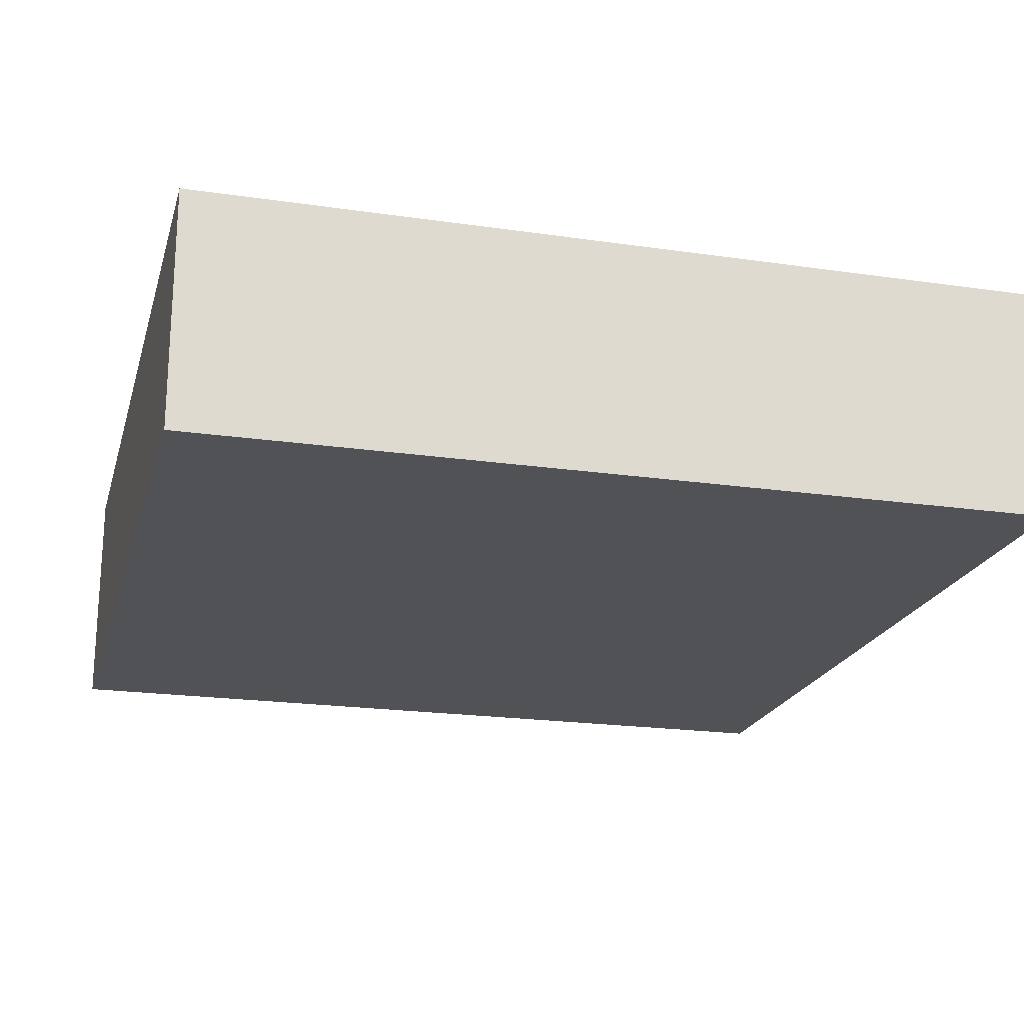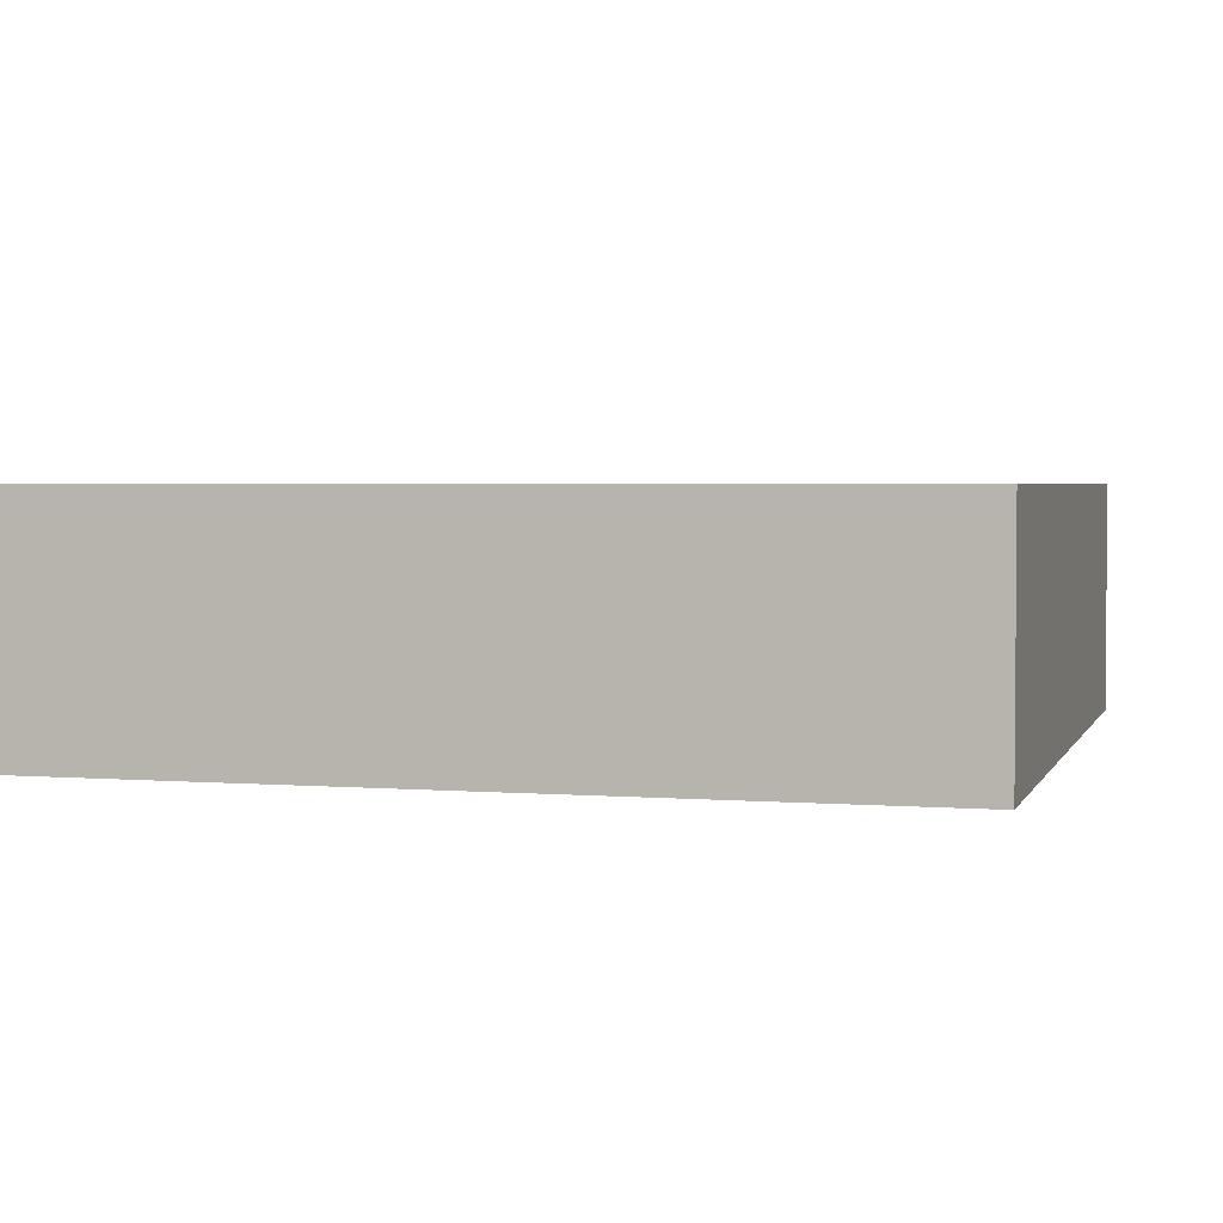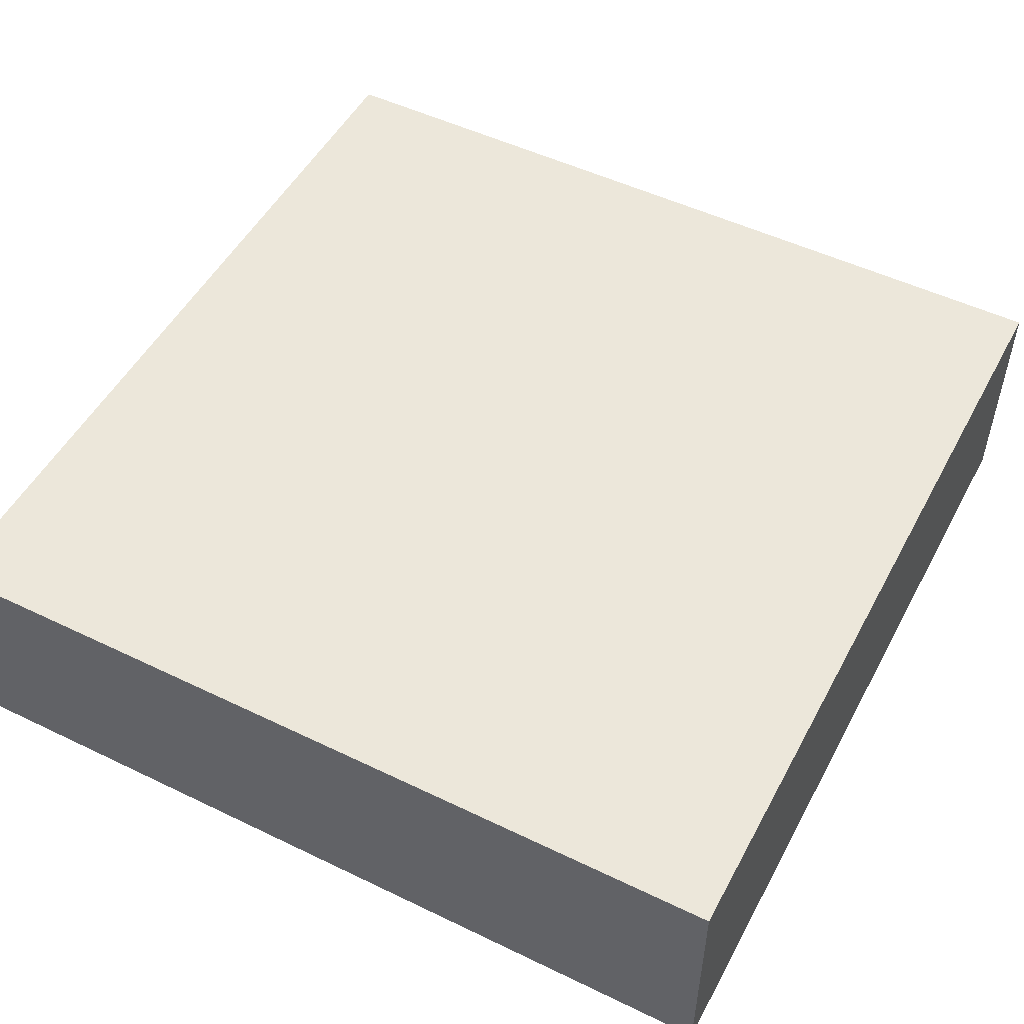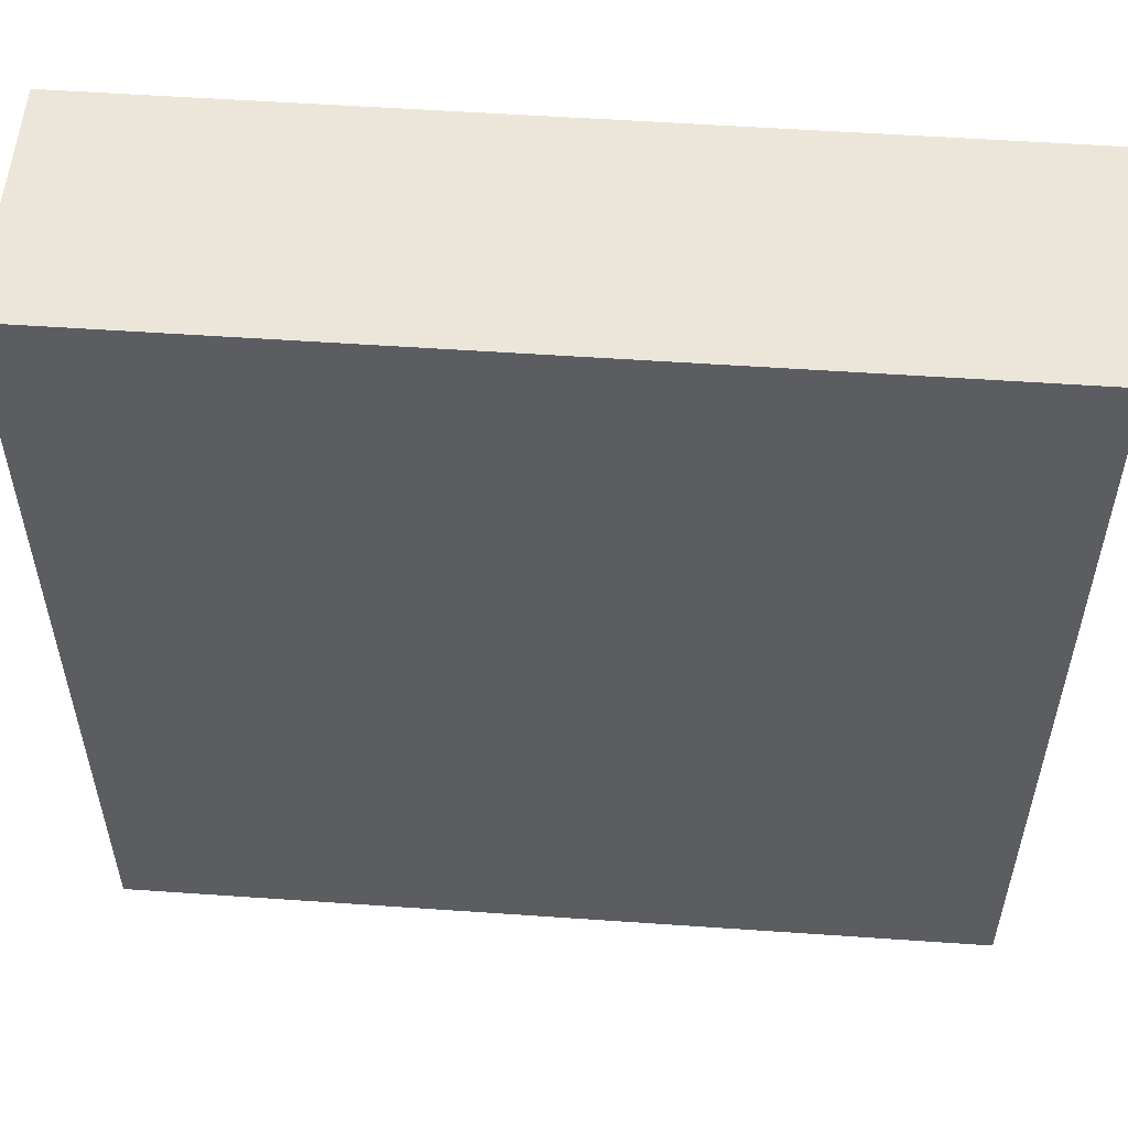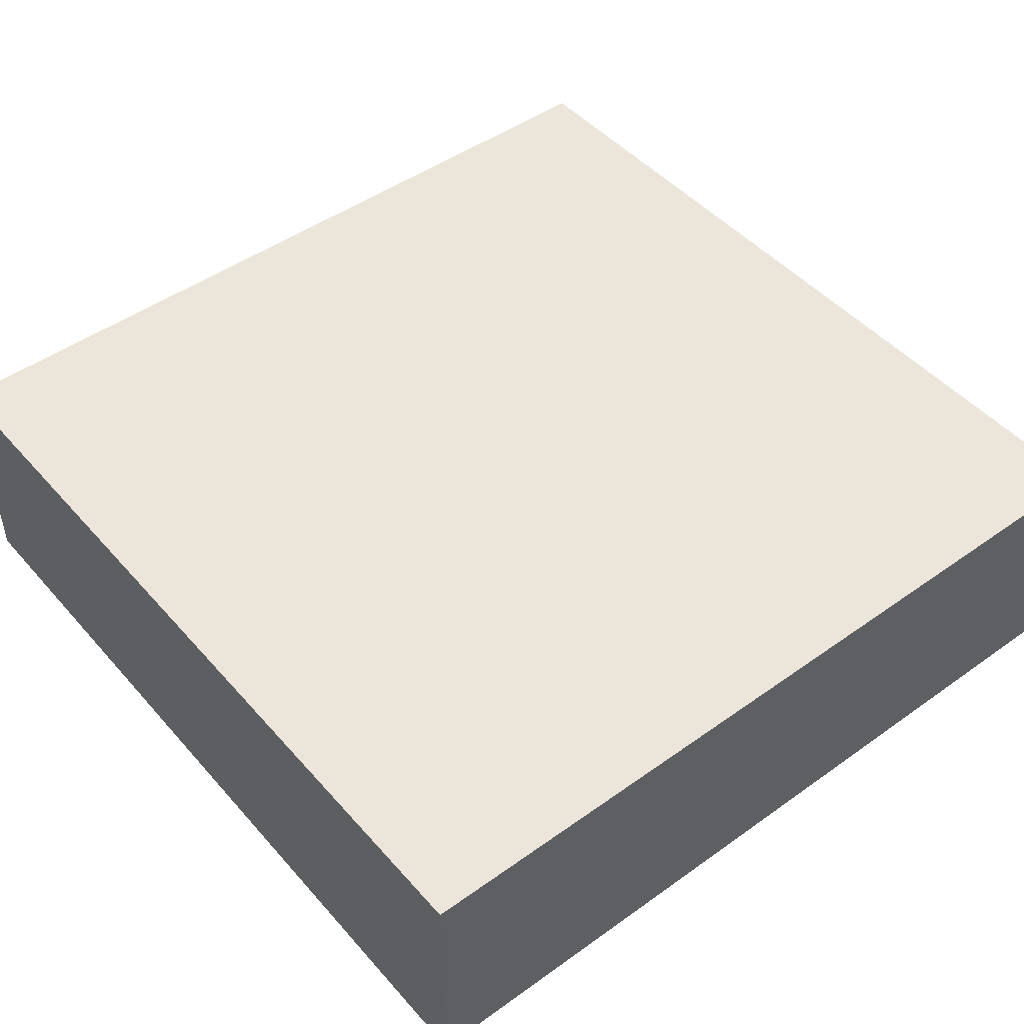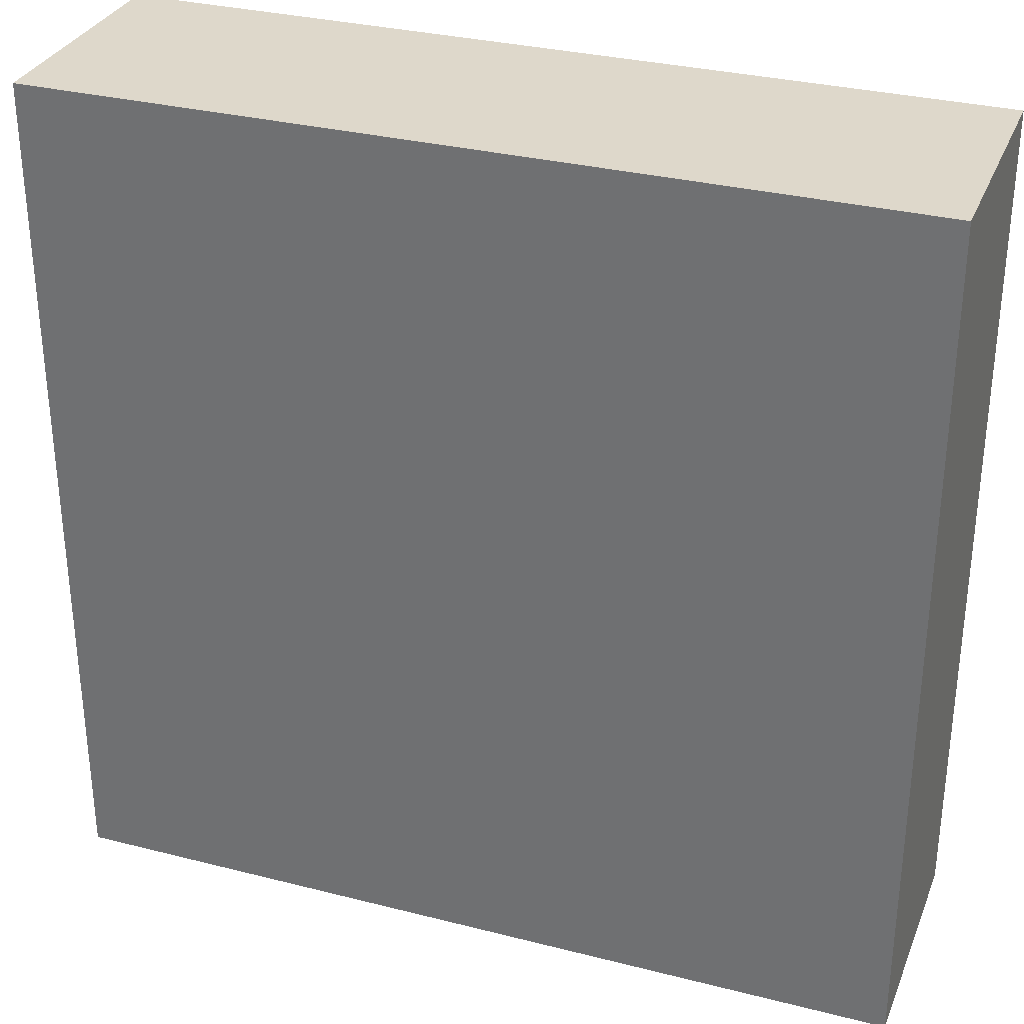
<metadata>
{"format":"obj","ext":"obj","renderer":"f3d","projection":"perspective","resolution":1024,"background":"white","views":[{"elev":-20.7,"azim":-104.7,"up":"+Y"},{"elev":2.9,"azim":-74.5,"up":"+Y"},{"elev":51.1,"azim":-152.3,"up":"+Y"},{"elev":54.4,"azim":-175.8,"up":"+Z"},{"elev":47.3,"azim":51.1,"up":"+Y"},{"elev":31.6,"azim":-160.2,"up":"+Z"}]}
</metadata>
<code>
o
v 2.7 0 14.7
v 5.9 0 14.7
v 2.7 0.8 14.7
v 5.9 0.8 14.7
v 2.7 0.9 14.7
v 5.9 0.9 14.7
v 2.7 0 17.9
v 5.9 0 17.9
v 2.7 0.8 17.9
v 5.9 0.8 17.9
v 2.7 0.9 17.9
v 5.9 0.9 17.9
v 2.7 0 14.7
v 2.7 0.8 14.7
v 2.7 0.9 14.7
v 2.7 0 17.9
v 2.7 0.8 17.9
v 2.7 0.9 17.9
v 5.9 0 14.7
v 5.9 0.8 14.7
v 5.9 0.9 14.7
v 5.9 0 17.9
v 5.9 0.8 17.9
v 5.9 0.9 17.9
v 2.7 0 14.7
v 2.7 0 17.9
v 5.9 0 14.7
v 5.9 0 17.9
v 2.7 0.9 14.7
v 2.7 0.9 17.9
v 5.9 0.9 14.7
v 5.9 0.9 17.9
f 3 2 1
f 4 2 3
f 5 4 3
f 6 4 5
f 7 8 9
f 9 8 10
f 9 10 11
f 11 10 12
f 16 14 13
f 17 15 14
f 17 14 16
f 18 15 17
f 19 20 22
f 20 21 23
f 22 20 23
f 23 21 24
f 27 26 25
f 28 26 27
f 29 30 31
f 31 30 32

</code>
